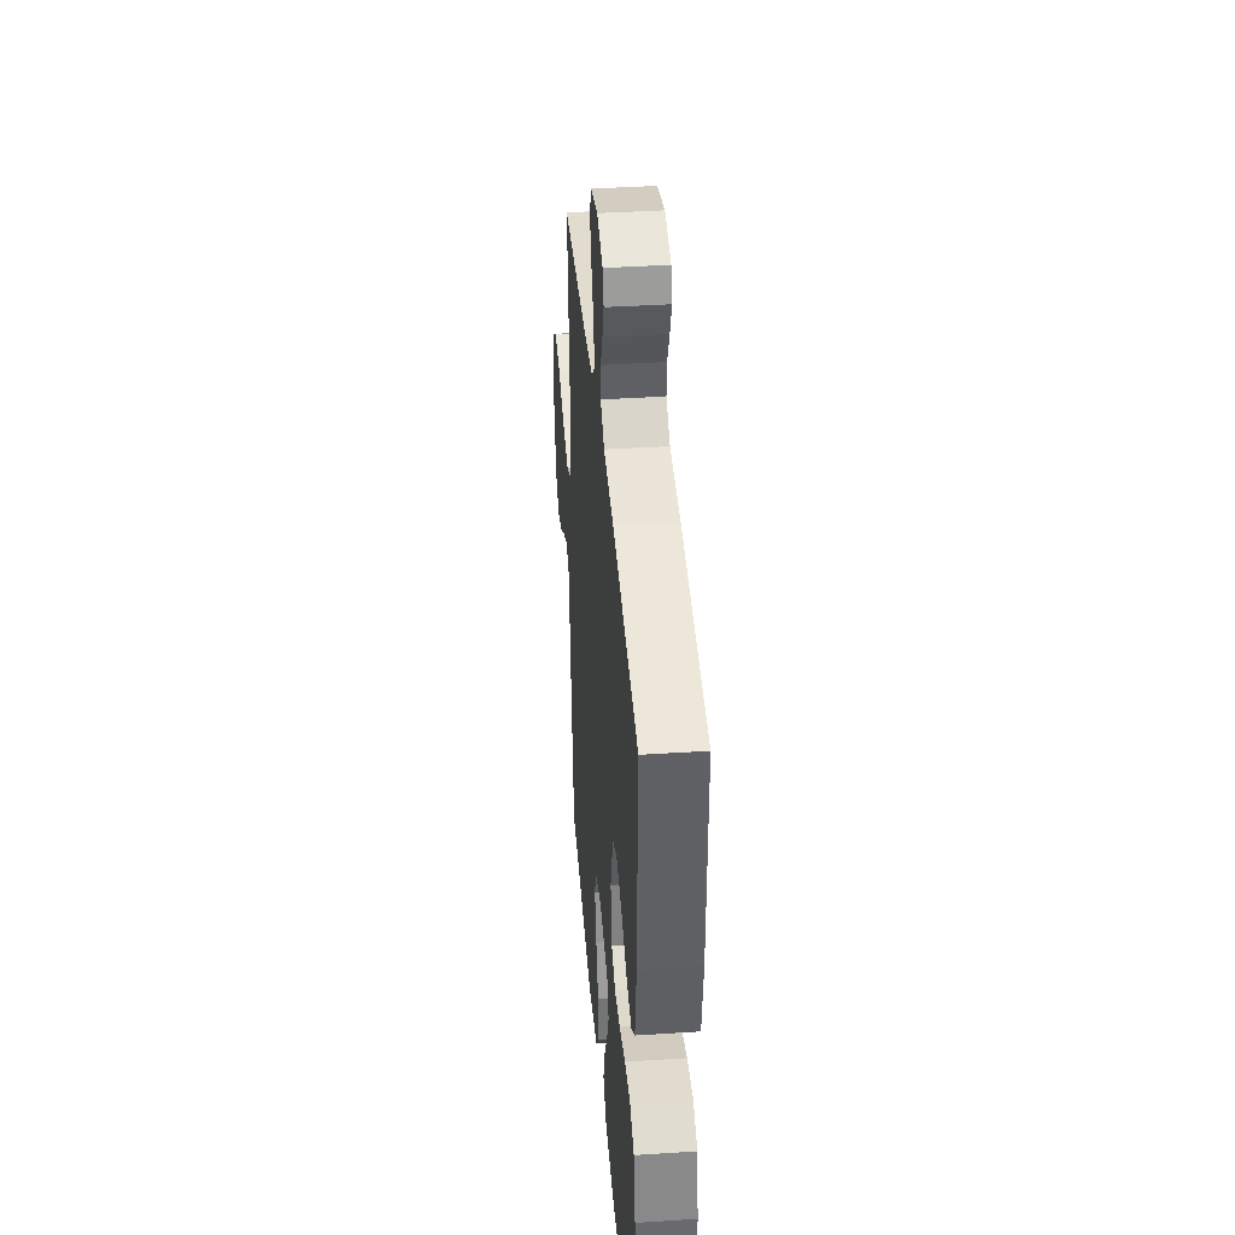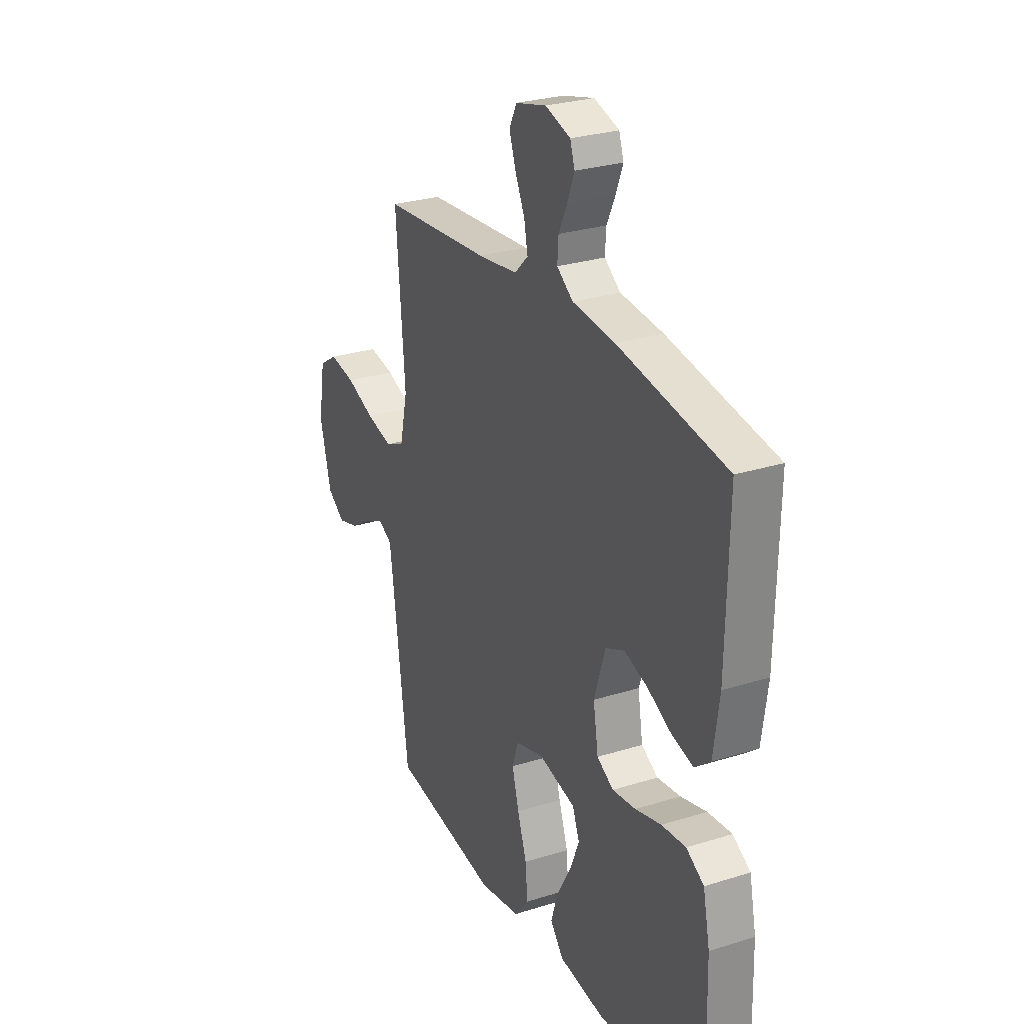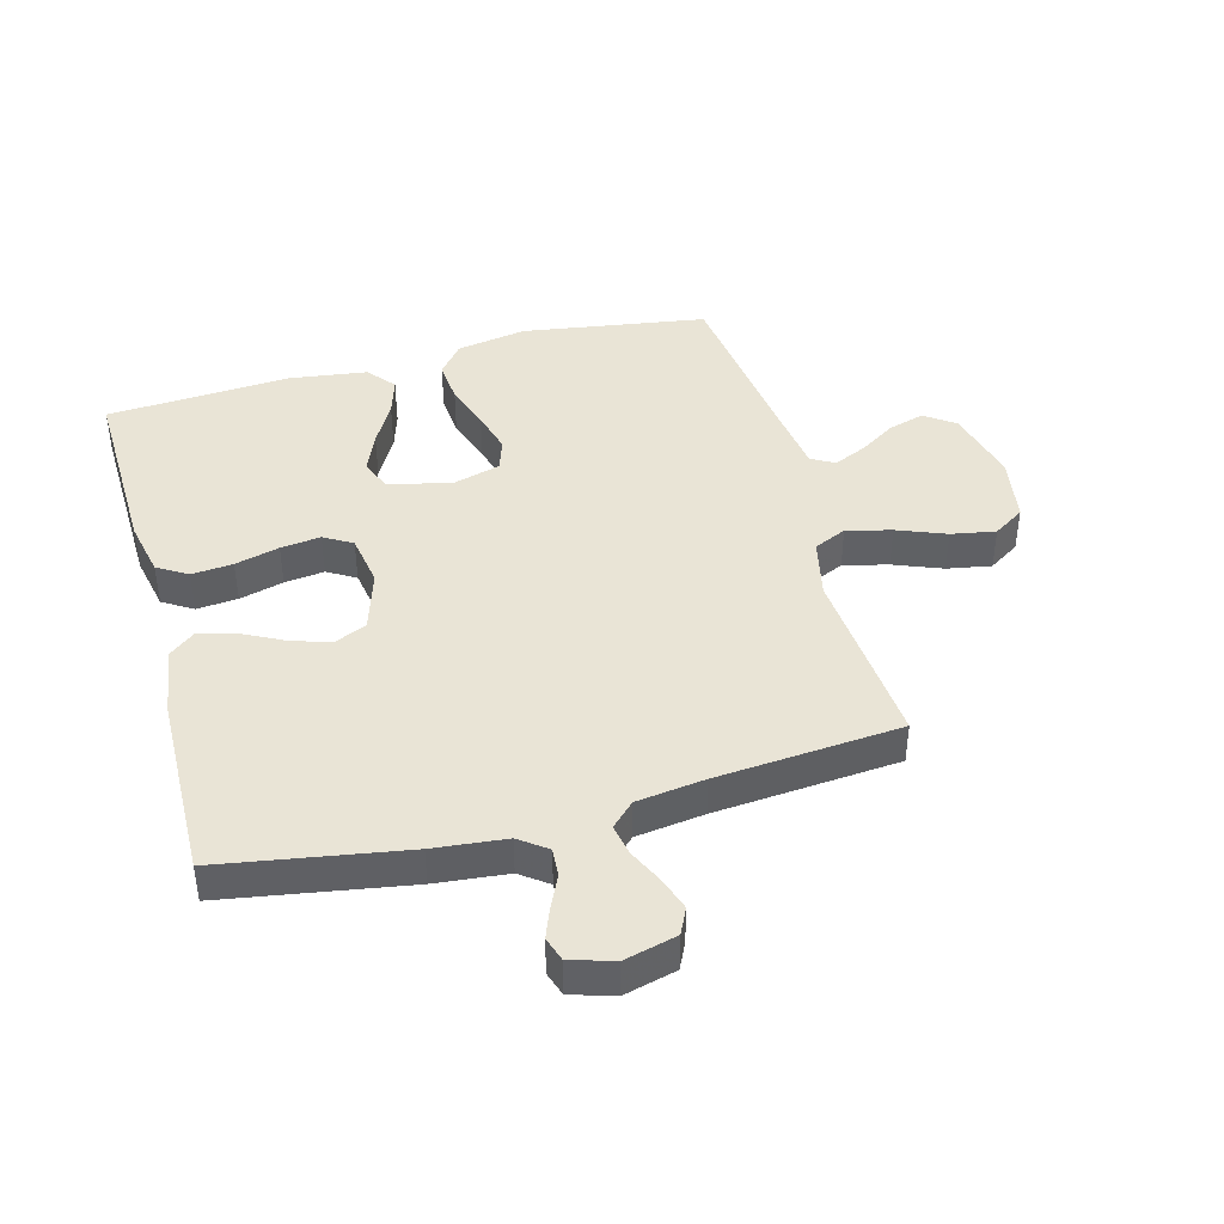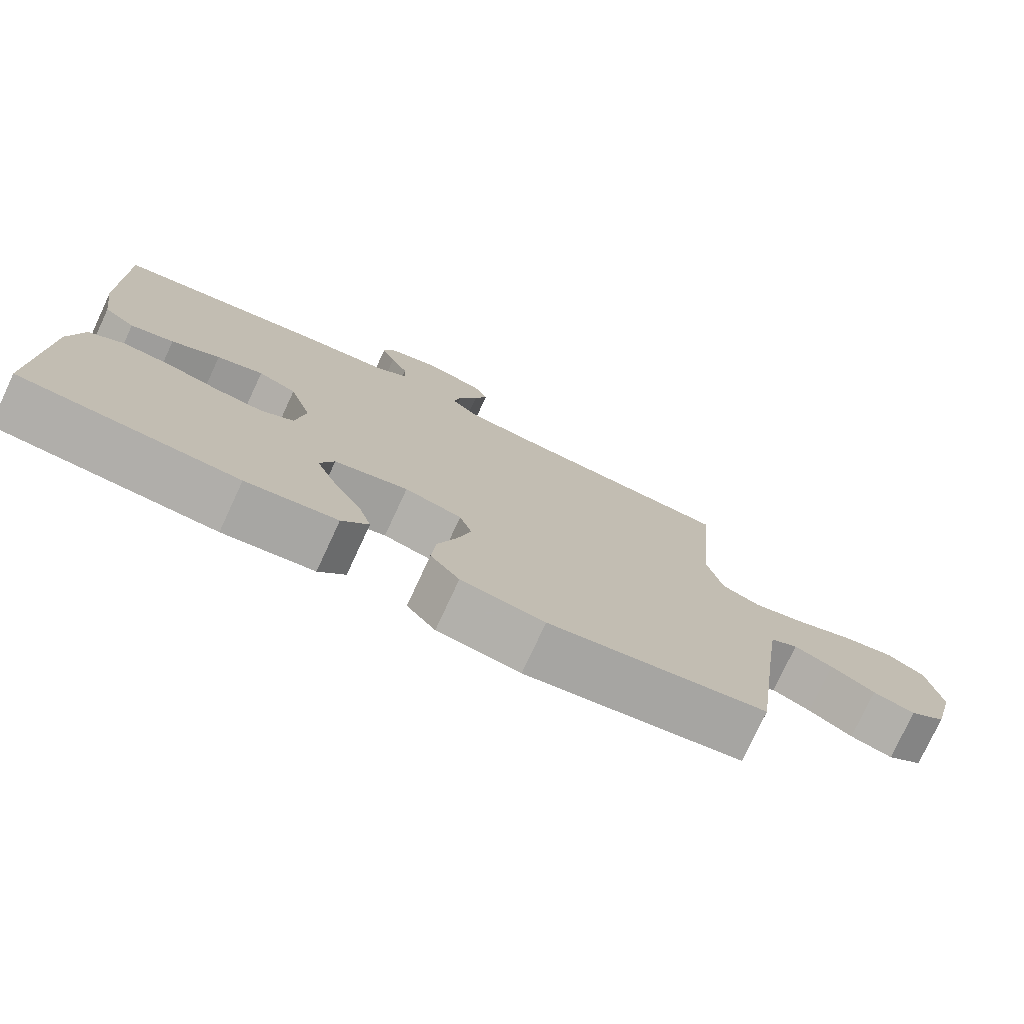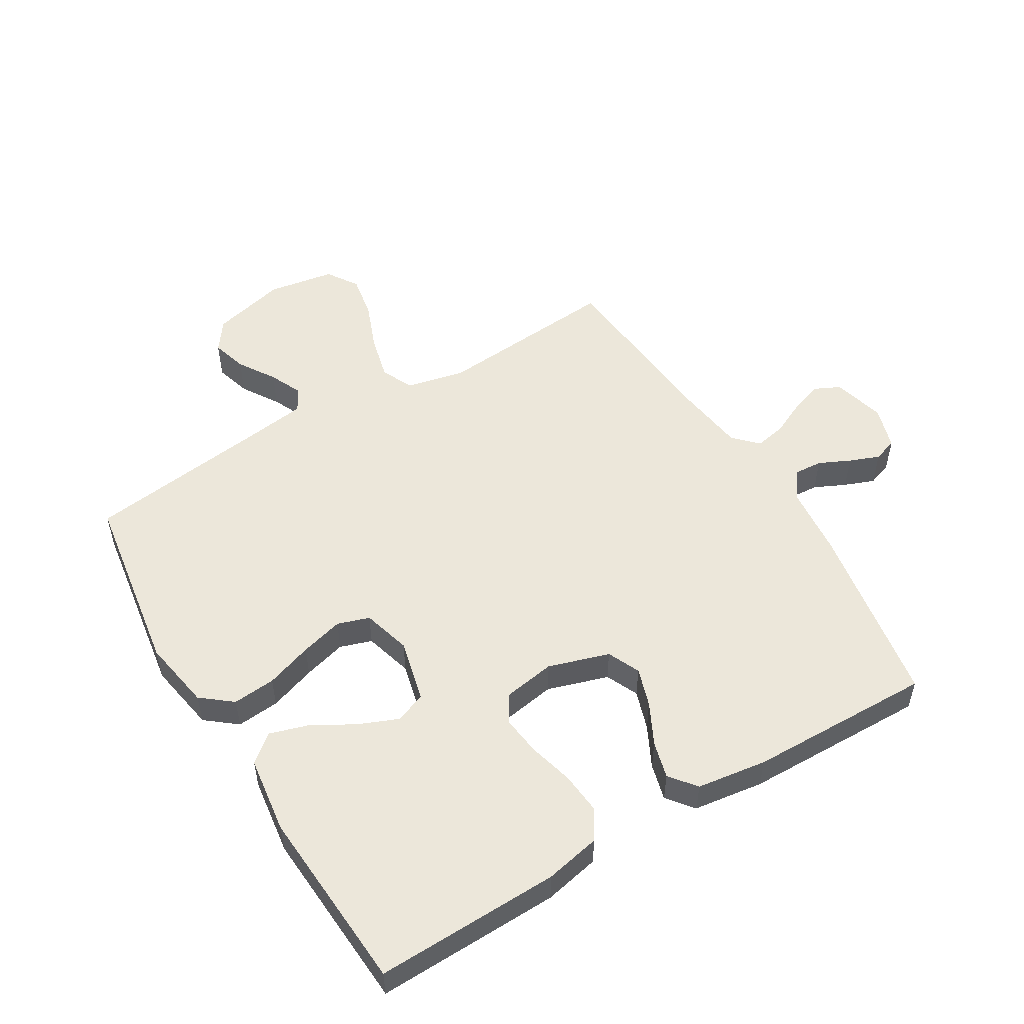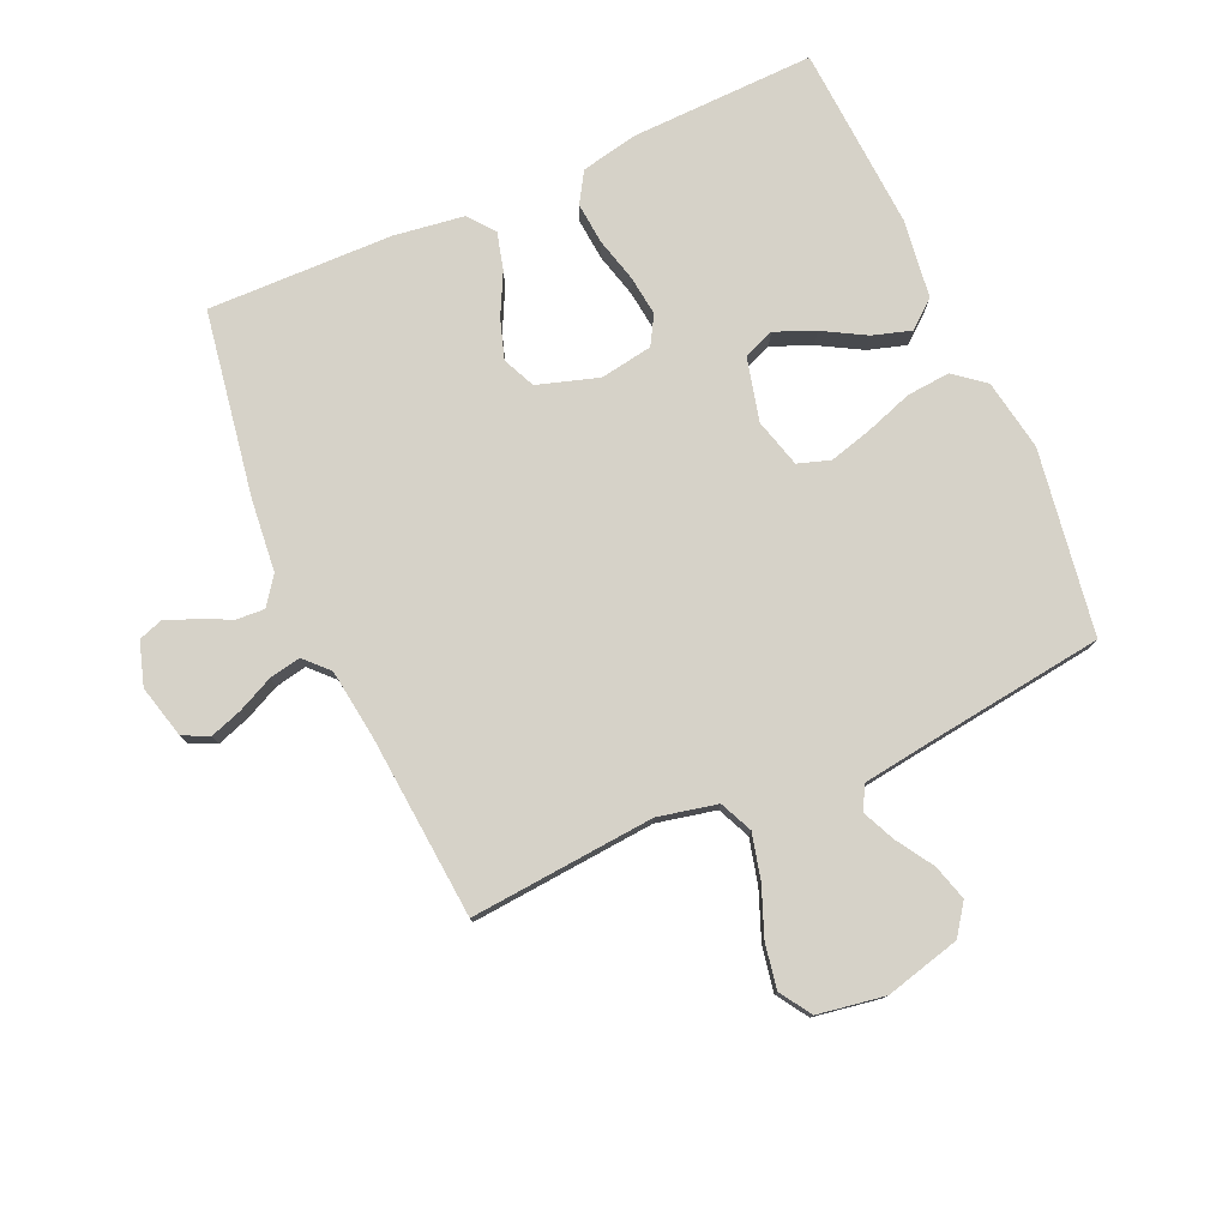
<metadata>
{"format":"obj","ext":"obj","renderer":"f3d","projection":"perspective","resolution":1024,"background":"white","views":[{"elev":38.9,"azim":-94.7,"up":"+Z"},{"elev":27.5,"azim":-115.8,"up":"+Z"},{"elev":42.4,"azim":-15.1,"up":"+Y"},{"elev":-77.0,"azim":-24.9,"up":"+Z"},{"elev":52.5,"azim":-121.0,"up":"+Y"},{"elev":78.0,"azim":66.0,"up":"+Y"}]}
</metadata>
<code>
v 0.5 0.07 -0.5
v 0.2 0.07 -0.546
v 0.085 0.07 -0.526
v 0.045 0.07 -0.476
v 0.051 0.07 -0.406
v 0.077 0.07 -0.33
v 0.096 0.07 -0.26
v 0.079 0.07 -0.208
v 0 0.07 -0.186
v -0.102 0.07 -0.211
v -0.122 0.07 -0.261
v -0.095 0.07 -0.326
v -0.056 0.07 -0.395
v -0.037 0.07 -0.457
v -0.074 0.07 -0.502
v -0.2 0.07 -0.519
v -0.5 0.07 -0.5
v -0.492 0.07 -0.2
v -0.473 0.07 -0.109
v -0.424 0.07 -0.079
v -0.357 0.07 -0.085
v -0.285 0.07 -0.104
v -0.22 0.07 -0.112
v -0.174 0.07 -0.085
v -0.16 0.07 0
v -0.191 0.07 0.099
v -0.244 0.07 0.123
v -0.308 0.07 0.102
v -0.375 0.07 0.068
v -0.435 0.07 0.052
v -0.478 0.07 0.086
v -0.494 0.07 0.2
v -0.5 0.07 0.5
v -0.2 0.07 0.55
v -0.082 0.07 0.562
v -0.037 0.07 0.595
v -0.04 0.07 0.641
v -0.064 0.07 0.692
v -0.083 0.07 0.741
v -0.07 0.07 0.78
v 0 0.07 0.802
v 0.086 0.07 0.78
v 0.106 0.07 0.738
v 0.088 0.07 0.685
v 0.061 0.07 0.628
v 0.051 0.07 0.577
v 0.089 0.07 0.54
v 0.2 0.07 0.525
v 0.5 0.07 0.5
v 0.475 0.07 0.2
v 0.496 0.07 0.104
v 0.549 0.07 0.08
v 0.622 0.07 0.098
v 0.701 0.07 0.129
v 0.773 0.07 0.142
v 0.824 0.07 0.109
v 0.842 0.07 0
v 0.811 0.07 -0.122
v 0.762 0.07 -0.157
v 0.704 0.07 -0.14
v 0.644 0.07 -0.102
v 0.591 0.07 -0.078
v 0.553 0.07 -0.099
v 0.539 0.07 -0.2
v 0.5 0 -0.5
v 0.2 0 -0.546
v 0.085 0 -0.526
v 0.045 0 -0.476
v 0.051 0 -0.406
v 0.077 0 -0.33
v 0.096 0 -0.26
v 0.079 0 -0.208
v 0 0 -0.186
v -0.102 0 -0.211
v -0.122 0 -0.261
v -0.095 0 -0.326
v -0.056 0 -0.395
v -0.037 0 -0.457
v -0.074 0 -0.502
v -0.2 0 -0.519
v -0.5 0 -0.5
v -0.492 0 -0.2
v -0.473 0 -0.109
v -0.424 0 -0.079
v -0.357 0 -0.085
v -0.285 0 -0.104
v -0.22 0 -0.112
v -0.174 0 -0.085
v -0.16 0 0
v -0.191 0 0.099
v -0.244 0 0.123
v -0.308 0 0.102
v -0.375 0 0.068
v -0.435 0 0.052
v -0.478 0 0.086
v -0.494 0 0.2
v -0.5 0 0.5
v -0.2 0 0.55
v -0.082 0 0.562
v -0.037 0 0.595
v -0.04 0 0.641
v -0.064 0 0.692
v -0.083 0 0.741
v -0.07 0 0.78
v 0 0 0.802
v 0.086 0 0.78
v 0.106 0 0.738
v 0.088 0 0.685
v 0.061 0 0.628
v 0.051 0 0.577
v 0.089 0 0.54
v 0.2 0 0.525
v 0.5 0 0.5
v 0.475 0 0.2
v 0.496 0 0.104
v 0.549 0 0.08
v 0.622 0 0.098
v 0.701 0 0.129
v 0.773 0 0.142
v 0.824 0 0.109
v 0.842 0 0
v 0.811 0 -0.122
v 0.762 0 -0.157
v 0.704 0 -0.14
v 0.644 0 -0.102
v 0.591 0 -0.078
v 0.553 0 -0.099
v 0.539 0 -0.2
f 59 60 61
f 58 59 61
f 57 58 61
f 56 57 61
f 55 56 61
f 54 55 61
f 53 54 61
f 52 53 61 62
f 51 52 62 63
f 48 49 50
f 47 48 50 51
f 51 63 64
f 47 51 64
f 46 47 64
f 43 44 45
f 42 43 45
f 41 42 45
f 40 41 45
f 39 40 45
f 38 39 45
f 37 38 45
f 36 37 45 46
f 33 34 35
f 32 33 35
f 31 32 35
f 30 31 35
f 29 30 35
f 28 29 35
f 35 36 46
f 28 35 46
f 27 28 46
f 20 21 22
f 19 20 22
f 18 19 22
f 17 18 22
f 16 17 22
f 15 16 22
f 14 15 22
f 13 14 22
f 12 13 22
f 11 12 22 23
f 10 11 23 24
f 4 5 6
f 3 4 6
f 2 3 6
f 1 2 6
f 64 1 6
f 64 6 7
f 26 27 46 64
f 25 26 64
f 9 10 24 25
f 8 9 25 64
f 7 8 64
f 125 124 123
f 125 123 122
f 125 122 121
f 125 121 120
f 125 120 119
f 125 119 118
f 125 118 117
f 126 125 117 116
f 127 126 116 115
f 114 113 112
f 115 114 112 111
f 128 127 115
f 128 115 111
f 128 111 110
f 109 108 107
f 109 107 106
f 109 106 105
f 109 105 104
f 109 104 103
f 109 103 102
f 109 102 101
f 110 109 101 100
f 99 98 97
f 99 97 96
f 99 96 95
f 99 95 94
f 99 94 93
f 99 93 92
f 110 100 99
f 110 99 92
f 110 92 91
f 86 85 84
f 86 84 83
f 86 83 82
f 86 82 81
f 86 81 80
f 86 80 79
f 86 79 78
f 86 78 77
f 86 77 76
f 87 86 76 75
f 88 87 75 74
f 70 69 68
f 70 68 67
f 70 67 66
f 70 66 65
f 70 65 128
f 71 70 128
f 128 110 91 90
f 128 90 89
f 89 88 74 73
f 128 89 73 72
f 128 72 71
f 1 65 66 2
f 2 66 67 3
f 3 67 68 4
f 4 68 69 5
f 5 69 70 6
f 6 70 71 7
f 7 71 72 8
f 8 72 73 9
f 9 73 74 10
f 10 74 75 11
f 11 75 76 12
f 12 76 77 13
f 13 77 78 14
f 14 78 79 15
f 15 79 80 16
f 16 80 81 17
f 17 81 82 18
f 18 82 83 19
f 19 83 84 20
f 20 84 85 21
f 21 85 86 22
f 22 86 87 23
f 23 87 88 24
f 24 88 89 25
f 25 89 90 26
f 26 90 91 27
f 27 91 92 28
f 28 92 93 29
f 29 93 94 30
f 30 94 95 31
f 31 95 96 32
f 32 96 97 33
f 33 97 98 34
f 34 98 99 35
f 35 99 100 36
f 36 100 101 37
f 37 101 102 38
f 38 102 103 39
f 39 103 104 40
f 40 104 105 41
f 41 105 106 42
f 42 106 107 43
f 43 107 108 44
f 44 108 109 45
f 45 109 110 46
f 46 110 111 47
f 47 111 112 48
f 48 112 113 49
f 49 113 114 50
f 50 114 115 51
f 51 115 116 52
f 52 116 117 53
f 53 117 118 54
f 54 118 119 55
f 55 119 120 56
f 56 120 121 57
f 57 121 122 58
f 58 122 123 59
f 59 123 124 60
f 60 124 125 61
f 61 125 126 62
f 62 126 127 63
f 63 127 128 64
f 64 128 65 1

</code>
